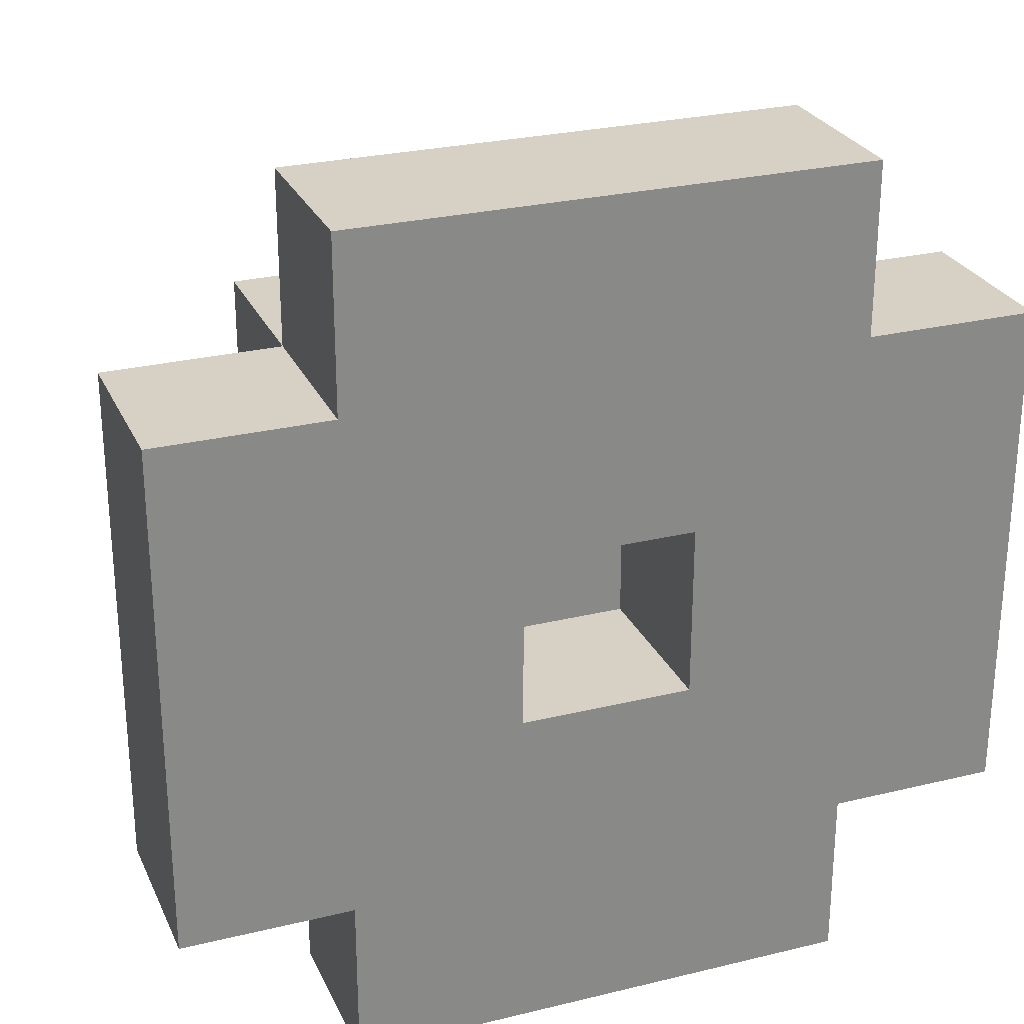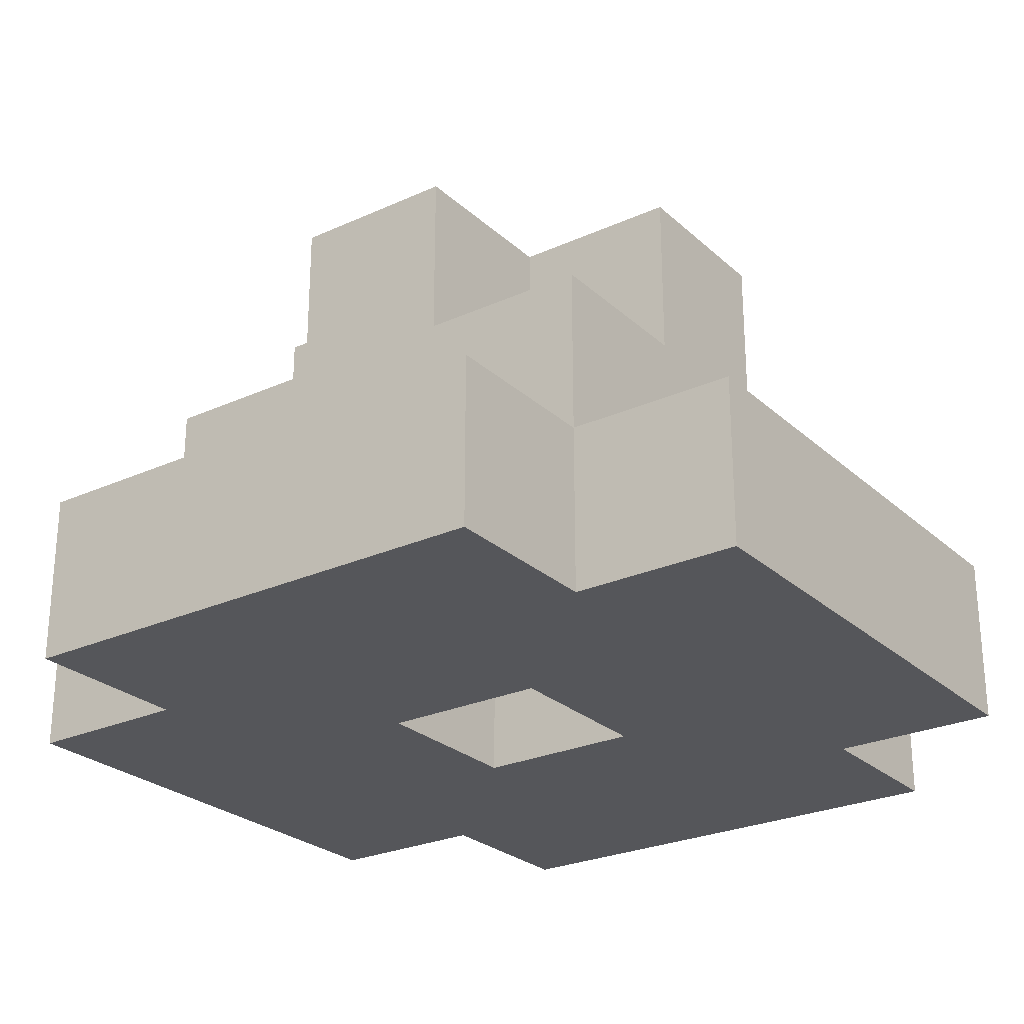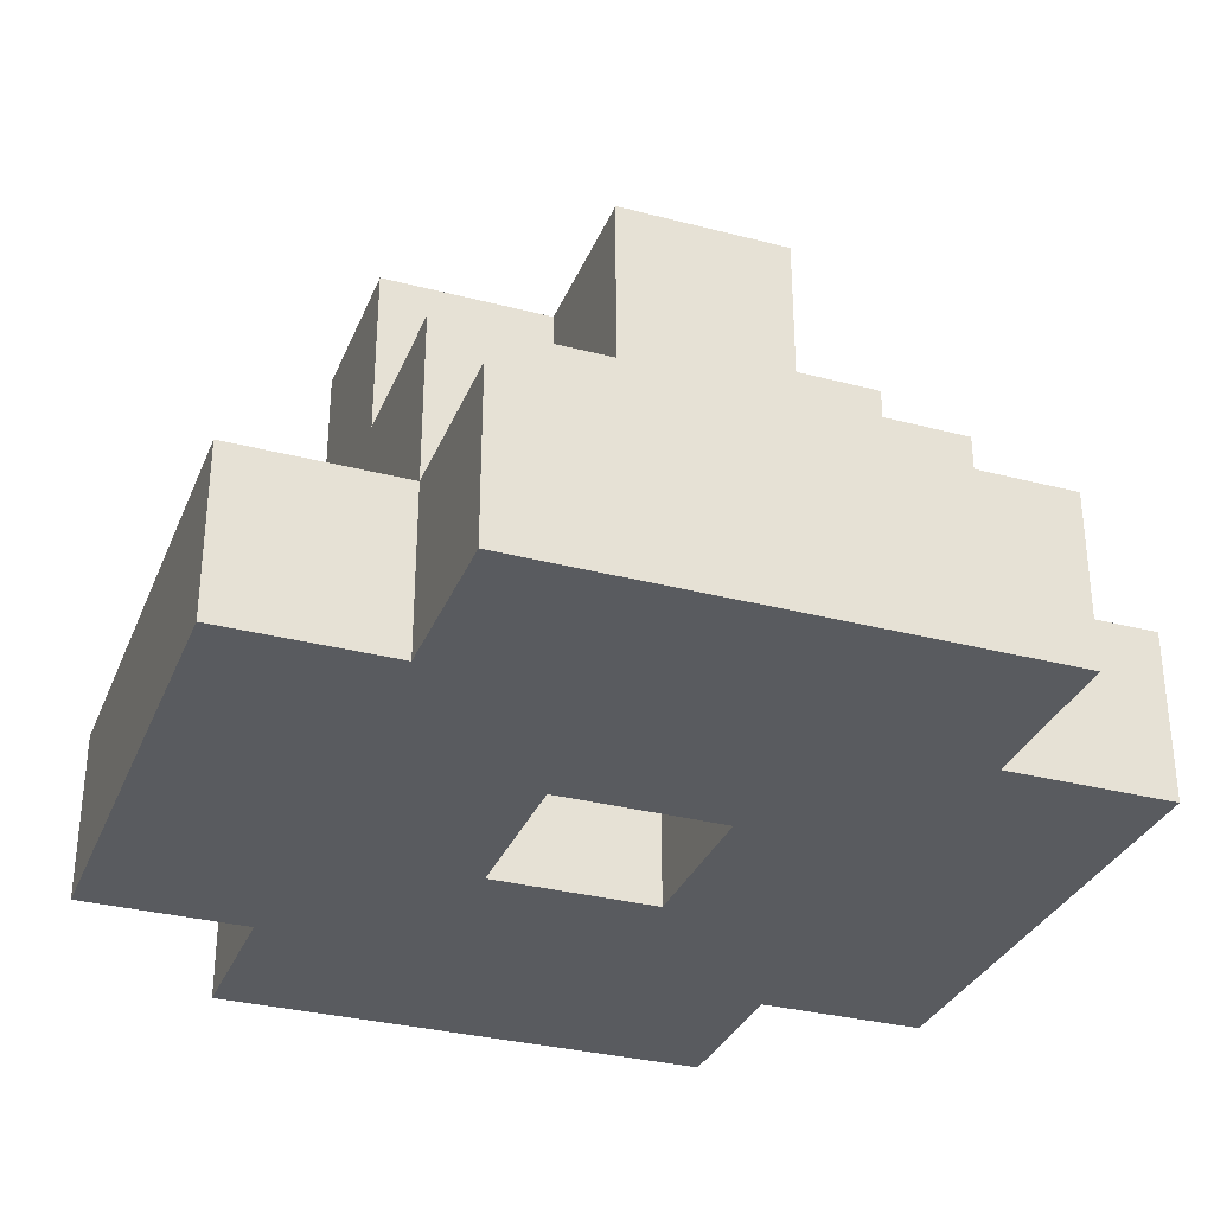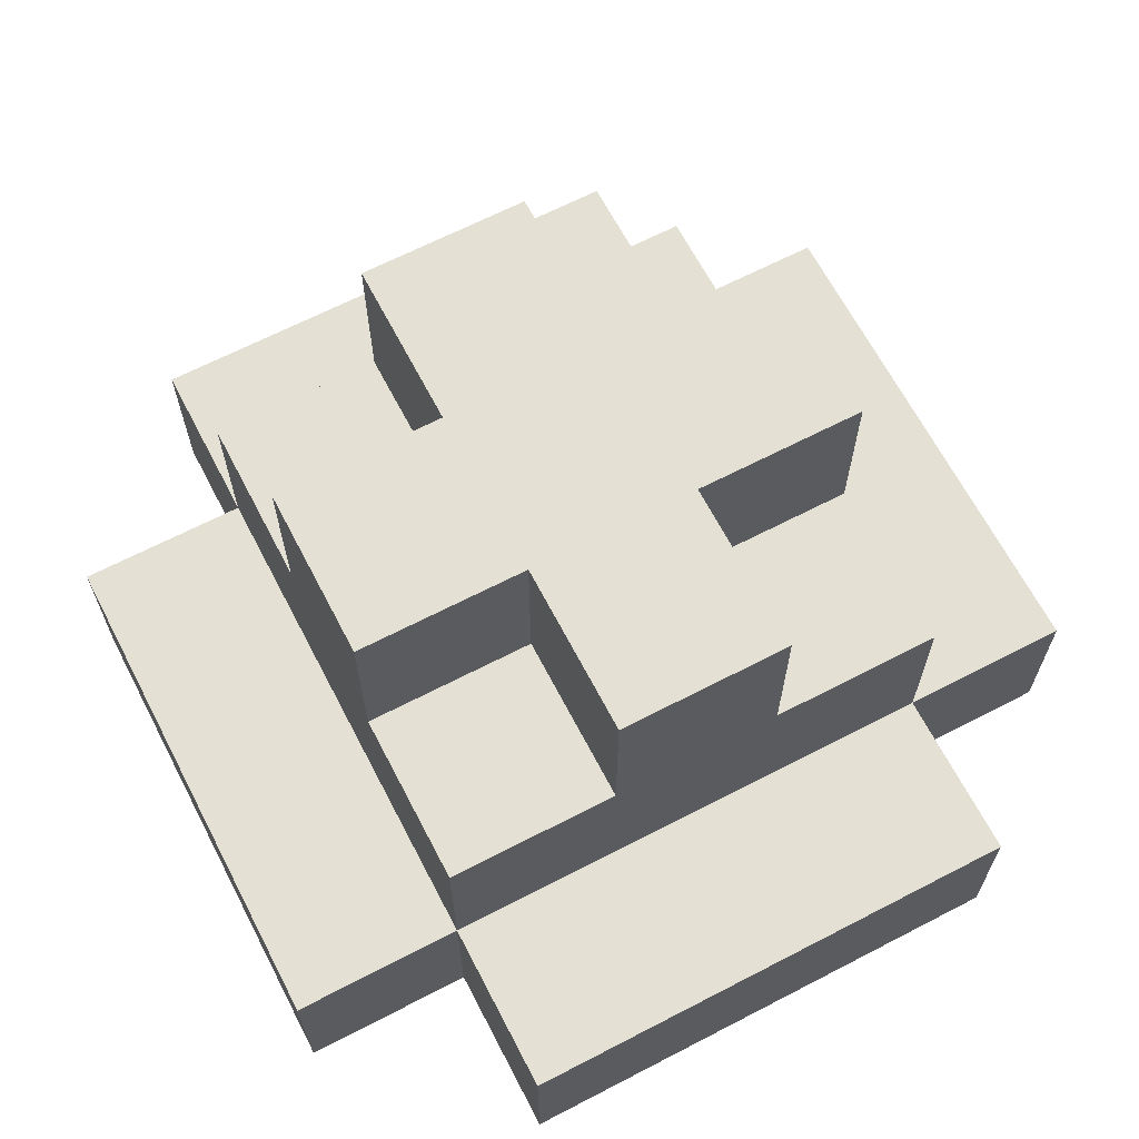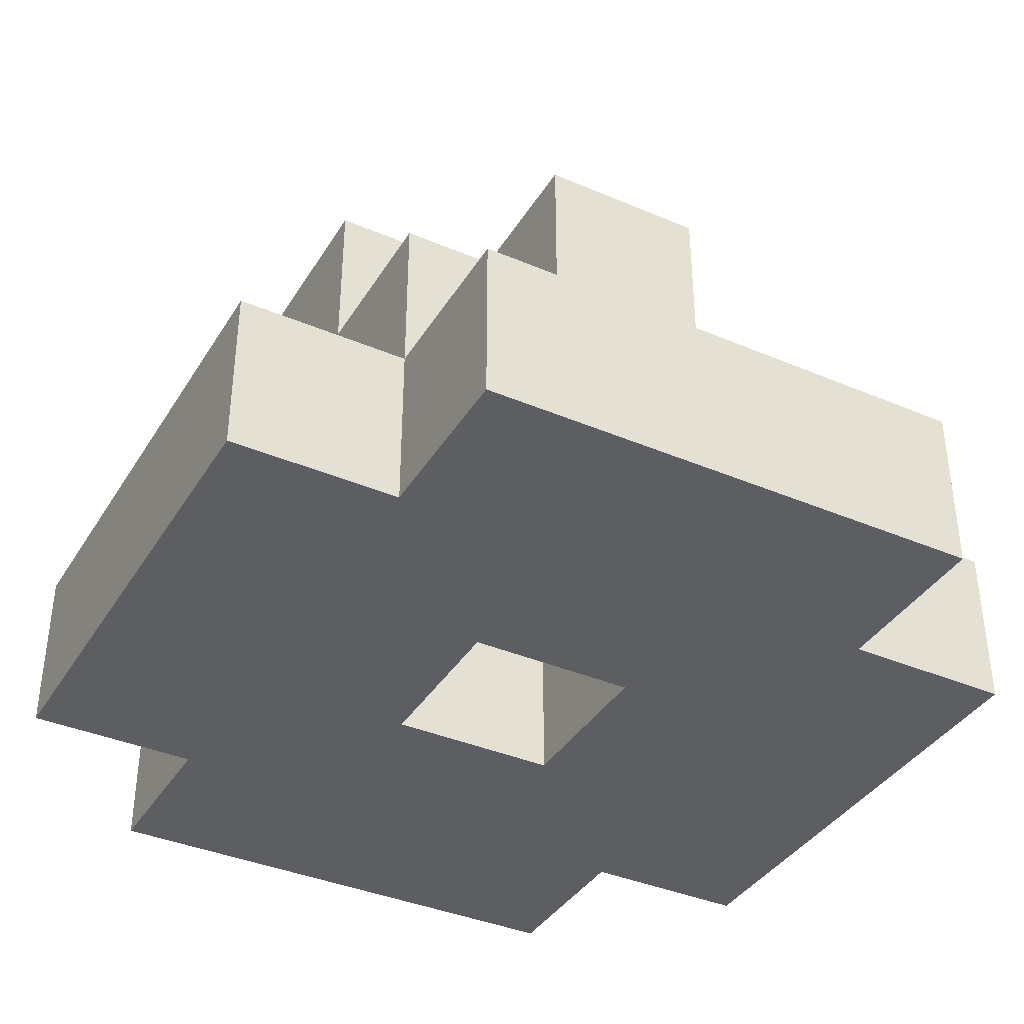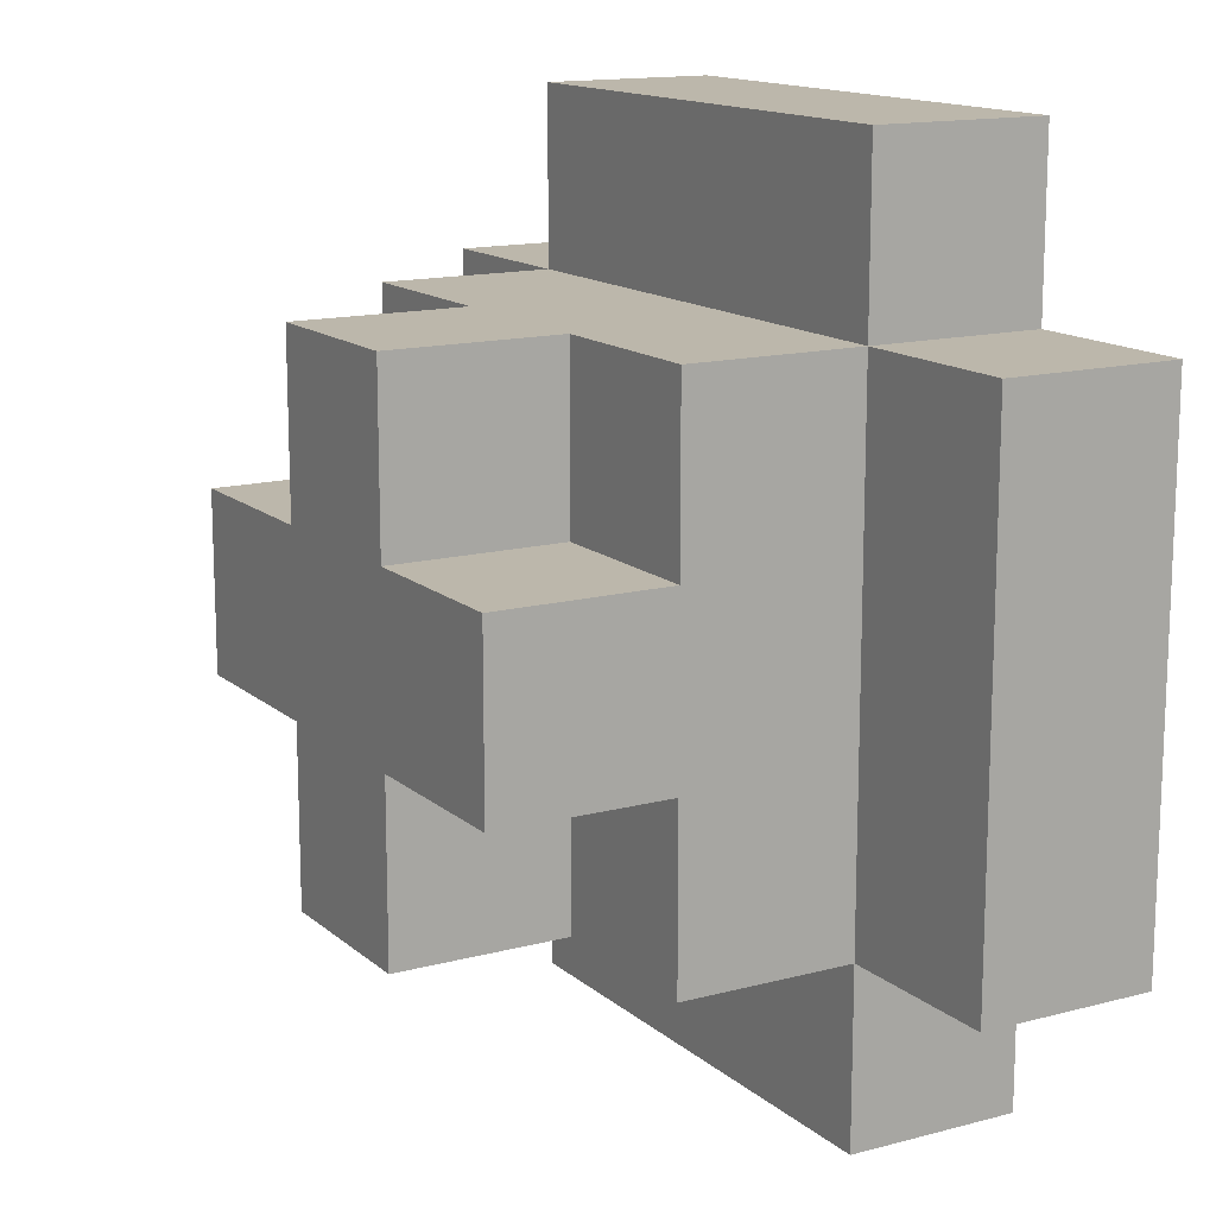
<metadata>
{"format":"obj","ext":"obj","renderer":"f3d","projection":"perspective","resolution":1024,"background":"white","views":[{"elev":26.9,"azim":-20.7,"up":"+Z"},{"elev":-26.0,"azim":-144.3,"up":"+Y"},{"elev":-32.1,"azim":-20.1,"up":"+Y"},{"elev":65.8,"azim":152.5,"up":"+Y"},{"elev":-38.2,"azim":61.6,"up":"+Y"},{"elev":14.3,"azim":-120.2,"up":"+Z"}]}
</metadata>
<code>
o cauliflower_growth4
v 2.7 0 1.9
v 2.7 0 1.6
v 2.7 0.1 1.9
v 2.7 0.1 1.6
v 2.8 0 2
v 2.8 0 1.9
v 2.8 0 1.6
v 2.8 0 1.5
v 2.8 0.1 2
v 2.8 0.1 1.9
v 2.8 0.1 1.6
v 2.8 0.1 1.5
v 2.8 0.2 1.9
v 2.8 0.2 1.8
v 2.8 0.2 1.7
v 2.8 0.2 1.6
v 2.8 0.3 1.8
v 2.8 0.3 1.7
v 2.9 0.2 1.9
v 2.9 0.2 1.8
v 2.9 0.2 1.7
v 2.9 0.2 1.6
v 2.9 0.3 1.9
v 2.9 0.3 1.8
v 2.9 0.3 1.7
v 2.9 0.3 1.6
v 3 0 1.8
v 3 0 1.7
v 3 0.1 1.8
v 3 0.1 1.7
v 2.9 0 1.8
v 2.9 0 1.7
v 2.9 0.1 1.8
v 2.9 0.1 1.7
v 3 0.2 1.9
v 3 0.2 1.8
v 3 0.2 1.7
v 3 0.2 1.6
v 3 0.3 1.9
v 3 0.3 1.8
v 3 0.3 1.7
v 3 0.3 1.6
v 3.1 0 2
v 3.1 0 1.9
v 3.1 0 1.6
v 3.1 0 1.5
v 3.1 0.1 2
v 3.1 0.1 1.9
v 3.1 0.1 1.6
v 3.1 0.1 1.5
v 3.1 0.2 1.9
v 3.1 0.2 1.8
v 3.1 0.2 1.7
v 3.1 0.2 1.6
v 3.1 0.3 1.8
v 3.1 0.3 1.7
v 3.2 0 1.9
v 3.2 0 1.6
v 3.2 0.1 1.9
v 3.2 0.1 1.6
v 2.8 0 2
v 2.8 0.1 2
v 3.1 0 2
v 3.1 0.1 2
v 2.7 0 1.9
v 2.7 0.1 1.9
v 2.8 0 1.9
v 2.8 0.1 1.9
v 2.8 0.2 1.9
v 2.9 0.2 1.9
v 2.9 0.3 1.9
v 3 0.2 1.9
v 3 0.3 1.9
v 3.1 0 1.9
v 3.1 0.1 1.9
v 3.1 0.2 1.9
v 3.2 0 1.9
v 3.2 0.1 1.9
v 2.8 0.2 1.8
v 2.8 0.3 1.8
v 2.9 0.2 1.8
v 2.9 0.3 1.8
v 3 0.2 1.8
v 3 0.3 1.8
v 3.1 0.2 1.8
v 3.1 0.3 1.8
v 2.9 0 1.7
v 2.9 0.1 1.7
v 3 0 1.7
v 3 0.1 1.7
v 2.9 0 1.8
v 2.9 0.1 1.8
v 3 0 1.8
v 3 0.1 1.8
v 2.8 0.2 1.7
v 2.8 0.3 1.7
v 2.9 0.2 1.7
v 2.9 0.3 1.7
v 3 0.2 1.7
v 3 0.3 1.7
v 3.1 0.2 1.7
v 3.1 0.3 1.7
v 2.7 0 1.6
v 2.7 0.1 1.6
v 2.8 0 1.6
v 2.8 0.1 1.6
v 2.8 0.2 1.6
v 2.9 0.2 1.6
v 2.9 0.3 1.6
v 3 0.2 1.6
v 3 0.3 1.6
v 3.1 0 1.6
v 3.1 0.1 1.6
v 3.1 0.2 1.6
v 3.2 0 1.6
v 3.2 0.1 1.6
v 2.8 0 1.5
v 2.8 0.1 1.5
v 3.1 0 1.5
v 3.1 0.1 1.5
v 2.8 0 2
v 3.1 0 2
v 2.7 0 1.9
v 2.8 0 1.9
v 3.1 0 1.9
v 3.2 0 1.9
v 2.9 0 1.8
v 3 0 1.8
v 2.9 0 1.7
v 3 0 1.7
v 2.7 0 1.6
v 2.8 0 1.6
v 3.1 0 1.6
v 3.2 0 1.6
v 2.8 0 1.5
v 3.1 0 1.5
v 2.9 0.1 1.8
v 3 0.1 1.8
v 2.9 0.1 1.7
v 3 0.1 1.7
v 2.8 0.1 2
v 3.1 0.1 2
v 2.7 0.1 1.9
v 2.8 0.1 1.9
v 3.1 0.1 1.9
v 3.2 0.1 1.9
v 2.7 0.1 1.6
v 2.8 0.1 1.6
v 3.1 0.1 1.6
v 3.2 0.1 1.6
v 2.8 0.1 1.5
v 3.1 0.1 1.5
v 2.8 0.2 1.9
v 2.9 0.2 1.9
v 3 0.2 1.9
v 3.1 0.2 1.9
v 2.8 0.2 1.8
v 2.9 0.2 1.8
v 3 0.2 1.8
v 3.1 0.2 1.8
v 2.8 0.2 1.7
v 2.9 0.2 1.7
v 3 0.2 1.7
v 3.1 0.2 1.7
v 2.8 0.2 1.6
v 2.9 0.2 1.6
v 3 0.2 1.6
v 3.1 0.2 1.6
v 2.9 0.3 1.9
v 3 0.3 1.9
v 2.8 0.3 1.8
v 2.9 0.3 1.8
v 3 0.3 1.8
v 3.1 0.3 1.8
v 2.8 0.3 1.7
v 2.9 0.3 1.7
v 3 0.3 1.7
v 3.1 0.3 1.7
v 2.9 0.3 1.6
v 3 0.3 1.6
f 3 2 1
f 4 2 3
f 9 6 5
f 10 6 9
f 11 8 7
f 12 8 11
f 13 11 10
f 14 11 13
f 15 11 14
f 16 11 15
f 17 15 14
f 18 15 17
f 23 20 19
f 24 20 23
f 25 22 21
f 26 22 25
f 29 28 27
f 30 28 29
f 31 32 33
f 33 32 34
f 35 36 39
f 39 36 40
f 37 38 41
f 41 38 42
f 43 44 47
f 47 44 48
f 45 46 49
f 49 46 50
f 48 49 51
f 51 49 52
f 52 49 53
f 53 49 54
f 52 53 55
f 55 53 56
f 57 58 59
f 59 58 60
f 63 62 61
f 64 62 63
f 67 66 65
f 68 66 67
f 70 69 68
f 72 70 68
f 72 71 70
f 73 71 72
f 75 72 68
f 76 72 75
f 77 75 74
f 78 75 77
f 81 80 79
f 82 80 81
f 85 84 83
f 86 84 85
f 89 88 87
f 90 88 89
f 91 92 93
f 93 92 94
f 95 96 97
f 97 96 98
f 99 100 101
f 101 100 102
f 103 104 105
f 105 104 106
f 106 107 108
f 106 108 110
f 108 109 110
f 110 109 111
f 106 110 113
f 113 110 114
f 112 113 115
f 115 113 116
f 117 118 119
f 119 118 120
f 124 122 121
f 125 122 124
f 127 124 123
f 127 126 125
f 127 125 124
f 128 126 127
f 129 127 123
f 130 126 128
f 131 129 123
f 131 130 129
f 132 130 131
f 133 126 130
f 133 130 132
f 134 126 133
f 135 133 132
f 136 133 135
f 139 138 137
f 140 138 139
f 141 142 144
f 144 142 145
f 143 144 147
f 147 144 148
f 145 146 149
f 149 146 150
f 148 149 151
f 151 149 152
f 153 154 157
f 157 154 158
f 155 156 159
f 159 156 160
f 161 162 165
f 165 162 166
f 163 164 167
f 167 164 168
f 169 170 172
f 172 170 173
f 171 172 175
f 173 174 175
f 172 173 175
f 175 174 176
f 176 174 177
f 177 174 178
f 176 177 179
f 179 177 180

</code>
